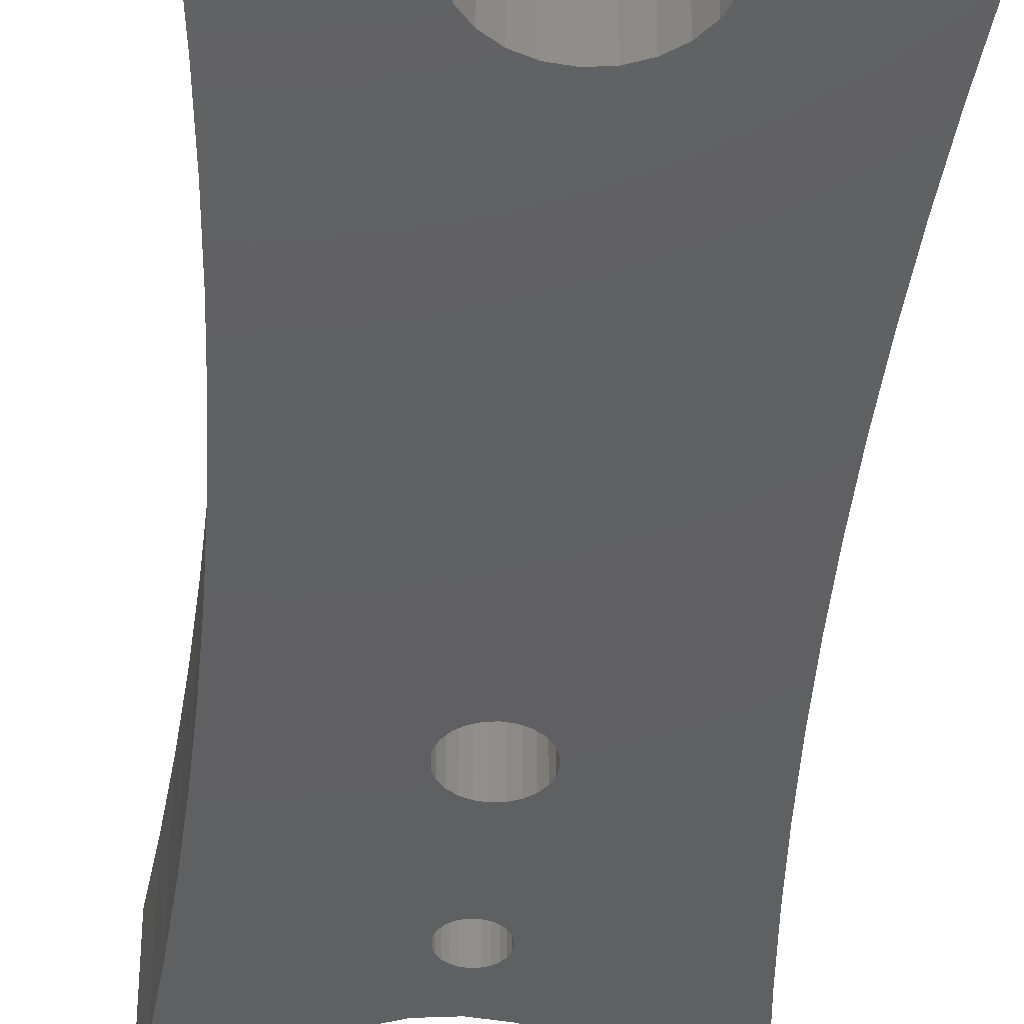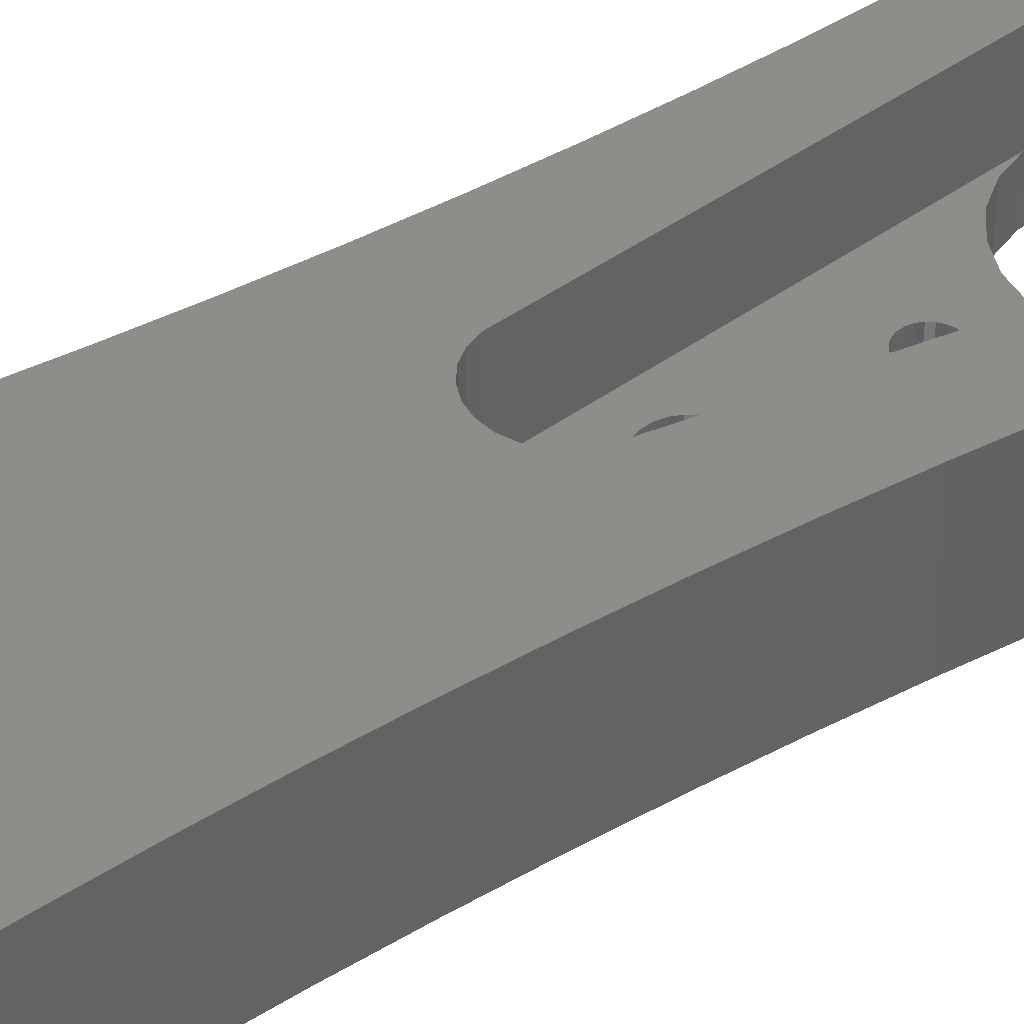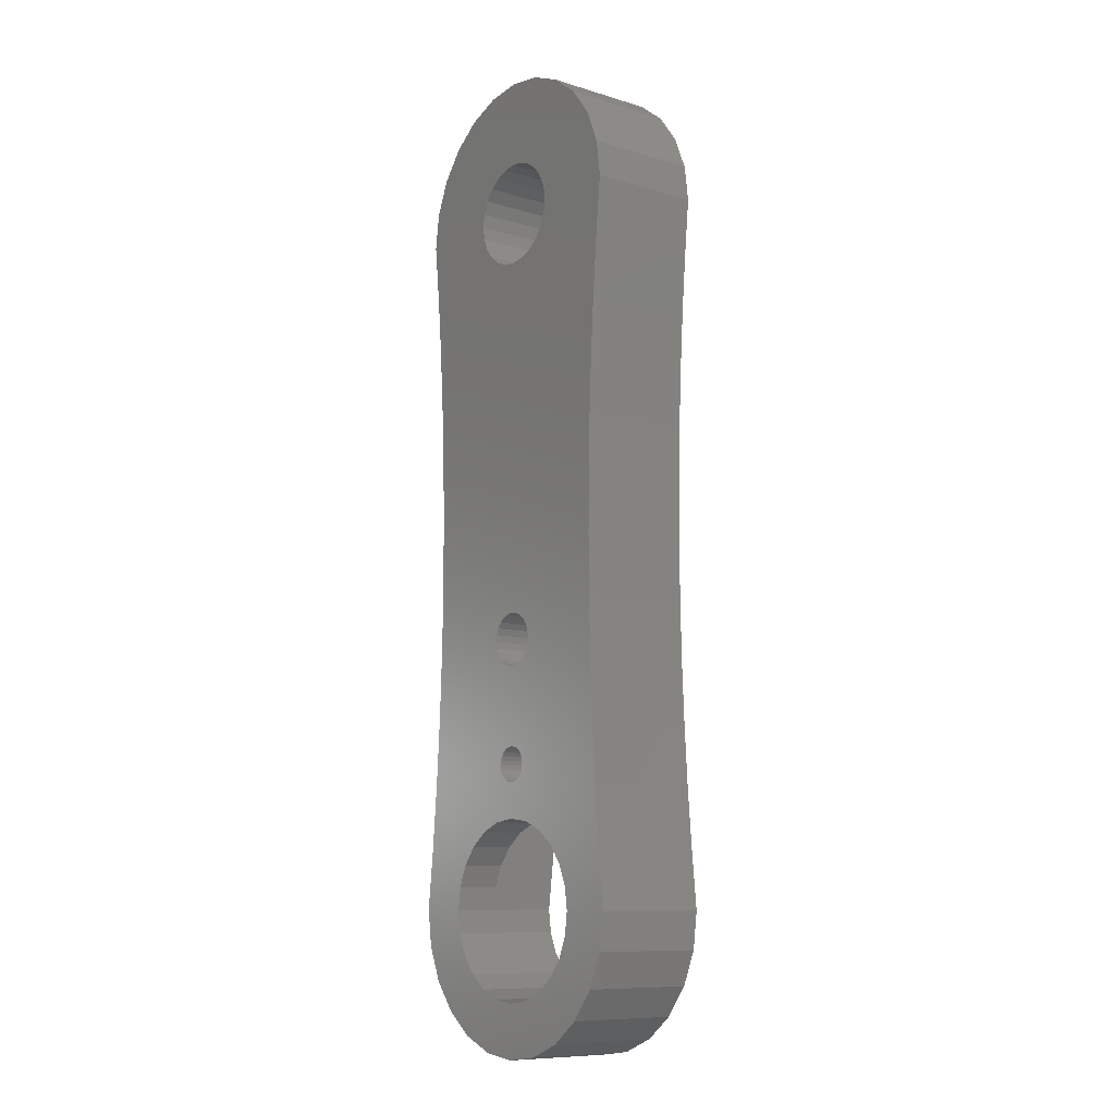
<metadata>
{"format":"stl","ext":"stl","renderer":"f3d","projection":"perspective","resolution":1024,"background":"white","views":[{"elev":-41.2,"azim":175.5,"up":"+Z"},{"elev":41.1,"azim":-124.3,"up":"+Z"},{"elev":-9.8,"azim":-127.8,"up":"+Y"}]}
</metadata>
<code>
# stl→obj: 316 verts, 644 faces
v -3.437 1.984 1.984
v -1.984 14.68 1.984
v -3.834 1.027 1.984
v -2.806 2.806 1.984
v -1.984 3.437 1.984
v -1.917 15.2 1.984
v -1.027 3.834 1.984
v -1.719 15.68 1.984
v -1.403 16.09 1.984
v -1.191 11.91 1.984
v -1.15 11.6 1.984
v -1.031 11.31 1.984
v -0.8419 11.06 1.984
v -0.7937 6.35 1.984
v -0.7667 6.145 1.984
v 2.43e-16 3.969 1.984
v -0.6874 5.953 1.984
v -0.5613 5.789 1.984
v -0.3969 5.663 1.984
v -0.2054 5.583 1.984
v 3.25e-16 5.556 1.984
v 1.027 3.834 1.984
v 0.2054 5.583 1.984
v 0.3969 5.663 1.984
v 0.5613 5.789 1.984
v 0.6874 5.953 1.984
v 0.7667 6.145 1.984
v 0.7937 6.35 1.984
v 0.8419 11.06 1.984
v 1.031 11.31 1.984
v 1.984 3.437 1.984
v 1.15 11.6 1.984
v 1.191 11.91 1.984
v 1.403 16.09 1.984
v 1.719 15.68 1.984
v 1.917 15.2 1.984
v 1.984 14.68 1.984
v 2.806 2.806 1.984
v 3.437 1.984 1.984
v 3.834 1.027 1.984
v -0.9922 16.4 1.984
v -1.15 12.21 1.984
v -1.031 12.5 1.984
v -0.8419 12.75 1.984
v -0.5136 16.6 1.984
v -0.5953 12.94 1.984
v -0.3082 13.06 1.984
v 1.215e-16 16.67 1.984
v 1.557e-16 13.1 1.984
v 0.5136 16.6 1.984
v 0.3082 13.06 1.984
v 0.5953 12.94 1.984
v 0.9922 16.4 1.984
v 0.8419 12.75 1.984
v 1.031 12.5 1.984
v 1.15 12.21 1.984
v -0.5953 10.88 1.984
v -0.7667 6.555 1.984
v -0.6874 6.747 1.984
v -0.5613 6.911 1.984
v -0.3082 10.76 1.984
v -0.3969 7.037 1.984
v -0.2054 7.117 1.984
v 3.243e-16 10.72 1.984
v 2.126e-16 7.144 1.984
v 0.2054 7.117 1.984
v 0.3082 10.76 1.984
v 0.3969 7.037 1.984
v 0.5953 10.88 1.984
v 0.5613 6.911 1.984
v 0.6874 6.747 1.984
v 0.7667 6.555 1.984
v -0.5953 10.88 -2.996e-15
v -0.7937 6.35 0
v -0.8419 11.06 -2.996e-15
v -0.7667 6.555 0
v -0.6874 6.747 0
v -0.5613 6.911 0
v -0.3082 10.76 -2.996e-15
v -0.3969 7.037 0
v -0.2054 7.117 0
v 3.243e-16 10.72 -2.996e-15
v 2.126e-16 7.144 0
v 0.2054 7.117 0
v 0.3082 10.76 -2.996e-15
v 0.3969 7.037 0
v 0.5953 10.88 -2.996e-15
v 0.5613 6.911 0
v 0.6874 6.747 0
v 0.8419 11.06 -2.996e-15
v 0.7667 6.555 0
v 0.7937 6.35 0
v -0.6163 29.45 3.172e-15
v -1.191 11.91 -2.996e-15
v -1.191 29.69 3.172e-15
v -1.15 12.21 -2.996e-15
v -1.031 12.5 -2.996e-15
v -0.8419 12.75 -2.996e-15
v -0.5953 12.94 -2.996e-15
v -1.435e-15 29.37 3.172e-15
v -0.3082 13.06 -2.996e-15
v 1.557e-16 13.1 -2.996e-15
v 0.6163 29.45 3.172e-15
v 0.3082 13.06 -2.996e-15
v 0.5953 12.94 -2.996e-15
v 0.8419 12.75 -2.996e-15
v 1.191 29.69 3.172e-15
v 1.031 12.5 -2.996e-15
v 1.15 12.21 -2.996e-15
v 1.191 11.91 -2.996e-15
v 1.684 30.07 3.172e-15
v 5.499 34.92 0
v 5.422 15.88 0
v 4.49 36.24 0
v 5.447 18.53 0
v 5.525 21.18 0
v 5.654 23.83 0
v 6.134 33.39 0
v 5.834 26.47 0
v 6.067 29.11 0
v 6.35 31.75 0
v -3.175 37.25 0
v -3.969 4.86e-16 0
v -4.49 36.24 0
v -3.834 1.027 0
v -3.437 1.984 0
v -2.806 2.806 0
v -2.381 31.75 3.172e-15
v -1.644 37.88 0
v -2.3 32.37 3.172e-15
v -2.062 32.94 3.172e-15
v -1.684 33.43 3.172e-15
v -1.191 33.81 3.172e-15
v 1.166e-15 38.1 0
v -0.6163 34.05 3.172e-15
v -9.96e-16 34.13 3.172e-15
v 0.6163 34.05 3.172e-15
v 1.644 37.88 0
v 1.191 33.81 3.172e-15
v 1.684 33.43 3.172e-15
v 3.175 37.25 0
v 2.062 32.94 3.172e-15
v 2.3 32.37 3.172e-15
v 2.381 31.75 3.172e-15
v 2.806 2.806 0
v 3.437 1.984 0
v 3.834 1.027 0
v 3.969 0 0
v 4.49 -4.49 0
v 5.499 -3.175 0
v 5.447 13.22 0
v 5.525 10.57 0
v 5.654 7.924 0
v 6.134 -1.644 0
v 5.834 5.278 0
v 6.067 2.637 0
v 6.35 -1.166e-15 0
v -6.134 33.39 0
v -6.087 29.11 0
v -6.35 31.75 0
v -5.499 34.92 0
v -5.872 26.47 0
v -5.705 23.82 0
v -5.585 21.18 0
v -5.514 18.53 0
v -5.49 15.88 0
v -4.49 -4.49 0
v -3.834 -1.027 0
v -3.175 -5.499 0
v -3.437 -1.984 0
v -2.806 -2.806 0
v -1.644 -6.134 0
v -1.984 -3.437 0
v -1.027 -3.834 0
v -7.777e-16 -6.35 0
v -7.29e-16 -3.969 0
v 1.644 -6.134 0
v 1.027 -3.834 0
v 1.984 -3.437 0
v 3.175 -5.499 0
v 2.806 -2.806 0
v 3.437 -1.984 0
v 3.834 -1.027 0
v -1.984 3.437 0
v -2.3 31.13 3.172e-15
v -2.062 30.56 3.172e-15
v -1.684 30.07 3.172e-15
v -1.027 3.834 0
v -1.15 11.6 -2.996e-15
v -1.031 11.31 -2.996e-15
v -0.7667 6.145 0
v 2.43e-16 3.969 0
v -0.6874 5.953 0
v -0.5613 5.789 0
v -0.3969 5.663 0
v -0.2054 5.583 0
v 3.25e-16 5.556 0
v 1.027 3.834 0
v 0.2054 5.583 0
v 0.3969 5.663 0
v 0.5613 5.789 0
v 0.6874 5.953 0
v 0.7667 6.145 0
v 1.031 11.31 -2.996e-15
v 1.984 3.437 0
v 1.15 11.6 -2.996e-15
v 2.062 30.56 3.172e-15
v 2.3 31.13 3.172e-15
v -6.087 2.638 0
v -6.134 -1.644 0
v -6.35 3.888e-16 0
v -5.499 -3.175 0
v -5.872 5.28 0
v -5.705 7.926 0
v -5.585 10.57 0
v -5.514 13.22 0
v 6.35 31.75 5.159
v 6.134 33.39 5.159
v 6.067 29.11 5.159
v 5.834 26.47 5.159
v 5.654 23.83 5.159
v 5.525 21.18 5.159
v 5.447 18.53 5.159
v 5.422 15.88 5.159
v 5.447 13.22 5.159
v 5.525 10.57 5.159
v 5.654 7.924 5.159
v 5.834 5.278 5.159
v 6.067 2.637 5.159
v 6.35 -1.166e-15 5.159
v 6.134 -1.644 5.159
v 5.499 -3.175 5.159
v 4.49 -4.49 5.159
v 3.175 -5.499 5.159
v 1.644 -6.134 5.159
v -7.777e-16 -6.35 5.159
v -1.644 -6.134 5.159
v -3.175 -5.499 5.159
v -4.49 -4.49 5.159
v -5.499 -3.175 5.159
v -6.134 -1.644 5.159
v -6.35 3.888e-16 5.159
v -6.087 2.638 5.159
v -5.872 5.28 5.159
v -5.705 7.926 5.159
v -5.585 10.57 5.159
v -5.514 13.22 5.159
v -5.49 15.88 5.159
v -5.514 18.53 5.159
v -5.585 21.18 5.159
v -5.705 23.82 5.159
v -5.872 26.47 5.159
v -6.087 29.11 5.159
v -6.35 31.75 5.159
v -6.134 33.39 5.159
v -5.499 34.92 5.159
v -4.49 36.24 5.159
v -3.175 37.25 5.159
v -1.644 37.88 5.159
v 1.166e-15 38.1 5.159
v 1.644 37.88 5.159
v 3.175 37.25 5.159
v 4.49 36.24 5.159
v 5.499 34.92 5.159
v 3.834 1.027 5.159
v 3.969 0 5.159
v -3.969 4.86e-16 5.159
v -3.834 1.027 5.159
v -3.834 -1.027 5.159
v -3.437 -1.984 5.159
v -2.806 -2.806 5.159
v -1.984 -3.437 5.159
v -1.027 -3.834 5.159
v -7.29e-16 -3.969 5.159
v 1.027 -3.834 5.159
v 1.984 -3.437 5.159
v 2.806 -2.806 5.159
v 3.437 -1.984 5.159
v 3.834 -1.027 5.159
v -2.381 31.75 5.159
v -2.3 32.37 5.159
v -2.062 32.94 5.159
v -1.684 33.43 5.159
v -1.191 33.81 5.159
v -0.6163 34.05 5.159
v -9.96e-16 34.13 5.159
v 0.6163 34.05 5.159
v 1.191 33.81 5.159
v 1.684 33.43 5.159
v 2.062 32.94 5.159
v 2.3 32.37 5.159
v 2.381 31.75 5.159
v -1.984 14.68 5.159
v -2.3 31.13 5.159
v -2.062 30.56 5.159
v -1.684 30.07 5.159
v -1.917 15.2 5.159
v -1.719 15.68 5.159
v -1.403 16.09 5.159
v -1.191 29.69 5.159
v -0.9922 16.4 5.159
v -0.6163 29.45 5.159
v -0.5136 16.6 5.159
v -1.435e-15 29.37 5.159
v 1.215e-16 16.67 5.159
v 0.6163 29.45 5.159
v 0.5136 16.6 5.159
v 0.9922 16.4 5.159
v 1.191 29.69 5.159
v 1.403 16.09 5.159
v 1.684 30.07 5.159
v 1.719 15.68 5.159
v 2.062 30.56 5.159
v 1.917 15.2 5.159
v 1.984 14.68 5.159
v 2.3 31.13 5.159
f 1 2 3
f 2 1 4
f 2 4 5
f 2 5 6
f 6 5 7
f 6 7 8
f 8 7 9
f 9 7 10
f 10 7 11
f 11 7 12
f 12 7 13
f 13 7 14
f 14 7 15
f 15 7 16
f 15 16 17
f 17 16 18
f 18 16 19
f 19 16 20
f 20 16 21
f 21 16 22
f 21 22 23
f 23 22 24
f 24 22 25
f 25 22 26
f 26 22 27
f 27 22 28
f 28 22 29
f 29 22 30
f 30 22 31
f 30 31 32
f 32 31 33
f 33 31 34
f 34 31 35
f 35 31 36
f 36 31 37
f 37 31 38
f 37 38 39
f 37 39 40
f 10 41 9
f 41 10 42
f 41 42 43
f 41 43 44
f 41 44 45
f 45 44 46
f 45 46 47
f 45 47 48
f 48 47 49
f 48 49 50
f 50 49 51
f 50 51 52
f 50 52 53
f 53 52 54
f 53 54 55
f 53 55 34
f 34 55 56
f 34 56 33
f 14 57 13
f 57 14 58
f 57 58 59
f 57 59 60
f 57 60 61
f 61 60 62
f 61 62 63
f 61 63 64
f 64 63 65
f 64 65 66
f 64 66 67
f 67 66 68
f 67 68 69
f 69 68 70
f 69 70 71
f 69 71 29
f 29 71 72
f 29 72 28
f 73 74 75
f 74 73 76
f 76 73 77
f 77 73 78
f 78 73 79
f 78 79 80
f 80 79 81
f 81 79 82
f 81 82 83
f 83 82 84
f 84 82 85
f 84 85 86
f 86 85 87
f 86 87 88
f 88 87 89
f 89 87 90
f 89 90 91
f 91 90 92
f 93 94 95
f 94 93 96
f 96 93 97
f 97 93 98
f 98 93 99
f 99 93 100
f 99 100 101
f 101 100 102
f 102 100 103
f 102 103 104
f 104 103 105
f 105 103 106
f 106 103 107
f 106 107 108
f 108 107 109
f 109 107 110
f 110 107 111
f 112 113 114
f 113 112 115
f 115 112 116
f 116 112 117
f 117 112 118
f 117 118 119
f 119 118 120
f 120 118 121
f 122 123 124
f 123 122 125
f 125 122 126
f 126 122 127
f 127 122 128
f 128 122 129
f 128 129 130
f 130 129 131
f 131 129 132
f 132 129 133
f 133 129 134
f 133 134 135
f 135 134 136
f 136 134 137
f 137 134 138
f 137 138 139
f 139 138 140
f 140 138 141
f 140 141 142
f 142 141 143
f 143 141 144
f 144 141 145
f 145 141 146
f 146 141 114
f 146 114 147
f 147 114 148
f 148 114 149
f 149 114 150
f 150 114 113
f 150 113 151
f 150 151 152
f 150 152 153
f 150 153 154
f 154 153 155
f 154 155 156
f 154 156 157
f 158 159 160
f 159 158 161
f 159 161 162
f 162 161 163
f 163 161 164
f 164 161 165
f 165 161 166
f 166 161 124
f 166 124 167
f 167 124 123
f 167 123 168
f 167 168 169
f 169 168 170
f 169 170 171
f 169 171 172
f 172 171 173
f 172 173 174
f 172 174 175
f 175 174 176
f 175 176 177
f 177 176 178
f 177 178 179
f 177 179 180
f 180 179 181
f 180 181 182
f 180 182 149
f 149 182 183
f 149 183 148
f 128 184 127
f 184 128 185
f 184 185 186
f 184 186 187
f 184 187 188
f 188 187 94
f 94 187 95
f 188 94 189
f 188 189 190
f 188 190 75
f 188 75 74
f 188 74 191
f 188 191 192
f 192 191 193
f 192 193 194
f 192 194 195
f 192 195 196
f 192 196 197
f 192 197 198
f 198 197 199
f 198 199 200
f 198 200 201
f 198 201 202
f 198 202 203
f 198 203 92
f 198 92 90
f 198 90 204
f 198 204 205
f 205 204 206
f 205 206 110
f 205 110 111
f 205 111 207
f 205 207 145
f 145 207 208
f 145 208 144
f 209 210 211
f 210 209 212
f 212 209 213
f 212 213 214
f 212 214 215
f 212 215 216
f 212 216 166
f 212 166 167
f 118 217 121
f 217 118 218
f 121 219 120
f 219 121 217
f 120 220 119
f 220 120 219
f 119 221 117
f 221 119 220
f 117 222 116
f 222 117 221
f 116 223 115
f 223 116 222
f 115 224 113
f 224 115 223
f 113 225 151
f 225 113 224
f 151 226 152
f 226 151 225
f 152 227 153
f 227 152 226
f 153 228 155
f 228 153 227
f 155 229 156
f 229 155 228
f 156 230 157
f 230 156 229
f 157 231 154
f 231 157 230
f 154 232 150
f 232 154 231
f 150 233 149
f 233 150 232
f 233 180 149
f 180 233 234
f 234 177 180
f 177 234 235
f 235 175 177
f 175 235 236
f 236 172 175
f 172 236 237
f 237 169 172
f 169 237 238
f 238 167 169
f 167 238 239
f 240 167 239
f 167 240 212
f 241 212 240
f 212 241 210
f 242 210 241
f 210 242 211
f 243 211 242
f 211 243 209
f 244 209 243
f 209 244 213
f 245 213 244
f 213 245 214
f 246 214 245
f 214 246 215
f 247 215 246
f 215 247 216
f 248 216 247
f 216 248 166
f 249 166 248
f 166 249 165
f 250 165 249
f 165 250 164
f 251 164 250
f 164 251 163
f 252 163 251
f 163 252 162
f 253 162 252
f 162 253 159
f 254 159 253
f 159 254 160
f 255 160 254
f 160 255 158
f 256 158 255
f 158 256 161
f 257 161 256
f 161 257 124
f 257 122 124
f 122 257 258
f 258 129 122
f 129 258 259
f 259 134 129
f 134 259 260
f 260 138 134
f 138 260 261
f 261 141 138
f 141 261 262
f 262 114 141
f 114 262 263
f 114 264 112
f 264 114 263
f 112 218 118
f 218 112 264
f 265 148 266
f 148 265 147
f 147 265 40
f 39 147 40
f 147 39 146
f 38 146 39
f 146 38 145
f 38 205 145
f 205 38 31
f 31 198 205
f 198 31 22
f 22 192 198
f 192 22 16
f 16 188 192
f 188 16 7
f 7 184 188
f 184 7 5
f 5 127 184
f 127 5 4
f 127 1 126
f 1 127 4
f 126 3 125
f 3 126 1
f 125 267 123
f 267 125 268
f 268 125 3
f 123 269 168
f 269 123 267
f 168 270 170
f 270 168 269
f 170 271 171
f 271 170 270
f 271 173 171
f 173 271 272
f 272 174 173
f 174 272 273
f 273 176 174
f 176 273 274
f 274 178 176
f 178 274 275
f 275 179 178
f 179 275 276
f 276 181 179
f 181 276 277
f 278 181 277
f 181 278 182
f 279 182 278
f 182 279 183
f 266 183 279
f 183 266 148
f 253 255 254
f 255 253 256
f 256 253 252
f 256 252 251
f 256 251 250
f 256 250 249
f 256 249 248
f 256 248 257
f 257 248 239
f 257 239 267
f 267 239 269
f 269 239 238
f 269 238 270
f 270 238 271
f 271 238 237
f 271 237 272
f 272 237 273
f 273 237 236
f 273 236 274
f 274 236 235
f 274 235 275
f 275 235 276
f 276 235 234
f 276 234 277
f 277 234 278
f 278 234 233
f 278 233 279
f 279 233 266
f 280 259 258
f 259 280 281
f 259 281 282
f 259 282 283
f 259 283 284
f 259 284 260
f 260 284 285
f 260 285 286
f 260 286 287
f 260 287 261
f 261 287 288
f 261 288 289
f 261 289 262
f 262 289 290
f 262 290 291
f 262 291 292
f 241 243 242
f 243 241 240
f 243 240 244
f 244 240 245
f 245 240 246
f 246 240 247
f 247 240 248
f 248 240 239
f 267 258 257
f 258 267 268
f 258 268 293
f 258 293 280
f 280 293 294
f 294 293 295
f 295 293 296
f 296 293 297
f 296 297 298
f 296 298 299
f 296 299 300
f 300 299 301
f 300 301 302
f 302 301 303
f 302 303 304
f 304 303 305
f 304 305 306
f 306 305 307
f 306 307 308
f 306 308 309
f 309 308 310
f 309 310 311
f 311 310 312
f 311 312 313
f 313 312 314
f 313 314 315
f 313 315 265
f 313 265 316
f 316 265 292
f 292 265 262
f 262 265 263
f 263 265 266
f 263 266 233
f 263 233 232
f 263 232 224
f 224 232 225
f 225 232 226
f 226 232 227
f 227 232 231
f 227 231 228
f 228 231 229
f 229 231 230
f 224 264 263
f 264 224 223
f 264 223 222
f 264 222 221
f 264 221 218
f 218 221 220
f 218 220 219
f 218 219 217
f 2 268 3
f 268 2 293
f 6 293 2
f 293 6 297
f 8 297 6
f 297 8 298
f 9 298 8
f 298 9 299
f 301 9 41
f 9 301 299
f 303 41 45
f 41 303 301
f 305 45 48
f 45 305 303
f 307 48 50
f 48 307 305
f 308 50 53
f 50 308 307
f 310 53 34
f 53 310 308
f 310 35 312
f 35 310 34
f 312 36 314
f 36 312 35
f 314 37 315
f 37 314 36
f 315 40 265
f 40 315 37
f 288 137 139
f 137 288 287
f 287 136 137
f 136 287 286
f 286 135 136
f 135 286 285
f 285 133 135
f 133 285 284
f 284 132 133
f 132 284 283
f 132 282 131
f 282 132 283
f 131 281 130
f 281 131 282
f 130 280 128
f 280 130 281
f 128 294 185
f 294 128 280
f 185 295 186
f 295 185 294
f 186 296 187
f 296 186 295
f 296 95 187
f 95 296 300
f 300 93 95
f 93 300 302
f 302 100 93
f 100 302 304
f 304 103 100
f 103 304 306
f 306 107 103
f 107 306 309
f 309 111 107
f 111 309 311
f 313 111 311
f 111 313 207
f 316 207 313
f 207 316 208
f 292 208 316
f 208 292 144
f 291 144 292
f 144 291 143
f 290 143 291
f 143 290 142
f 289 142 290
f 142 289 140
f 289 139 140
f 139 289 288
f 13 73 75
f 73 13 57
f 57 79 73
f 79 57 61
f 61 82 79
f 82 61 64
f 64 85 82
f 85 64 67
f 67 87 85
f 87 67 69
f 69 90 87
f 90 69 29
f 30 90 29
f 90 30 204
f 32 204 30
f 204 32 206
f 33 206 32
f 206 33 110
f 56 110 33
f 110 56 109
f 55 109 56
f 109 55 108
f 54 108 55
f 108 54 106
f 54 105 106
f 105 54 52
f 52 104 105
f 104 52 51
f 51 102 104
f 102 51 49
f 49 101 102
f 101 49 47
f 47 99 101
f 99 47 46
f 46 98 99
f 98 46 44
f 98 43 97
f 43 98 44
f 97 42 96
f 42 97 43
f 96 10 94
f 10 96 42
f 94 11 189
f 11 94 10
f 189 12 190
f 12 189 11
f 190 13 75
f 13 190 12
f 70 86 88
f 86 70 68
f 68 84 86
f 84 68 66
f 66 83 84
f 83 66 65
f 65 81 83
f 81 65 63
f 63 80 81
f 80 63 62
f 62 78 80
f 78 62 60
f 78 59 77
f 59 78 60
f 77 58 76
f 58 77 59
f 76 14 74
f 14 76 58
f 74 15 191
f 15 74 14
f 191 17 193
f 17 191 15
f 193 18 194
f 18 193 17
f 18 195 194
f 195 18 19
f 19 196 195
f 196 19 20
f 20 197 196
f 197 20 21
f 21 199 197
f 199 21 23
f 23 200 199
f 200 23 24
f 24 201 200
f 201 24 25
f 26 201 25
f 201 26 202
f 27 202 26
f 202 27 203
f 28 203 27
f 203 28 92
f 72 92 28
f 92 72 91
f 71 91 72
f 91 71 89
f 70 89 71
f 89 70 88

</code>
